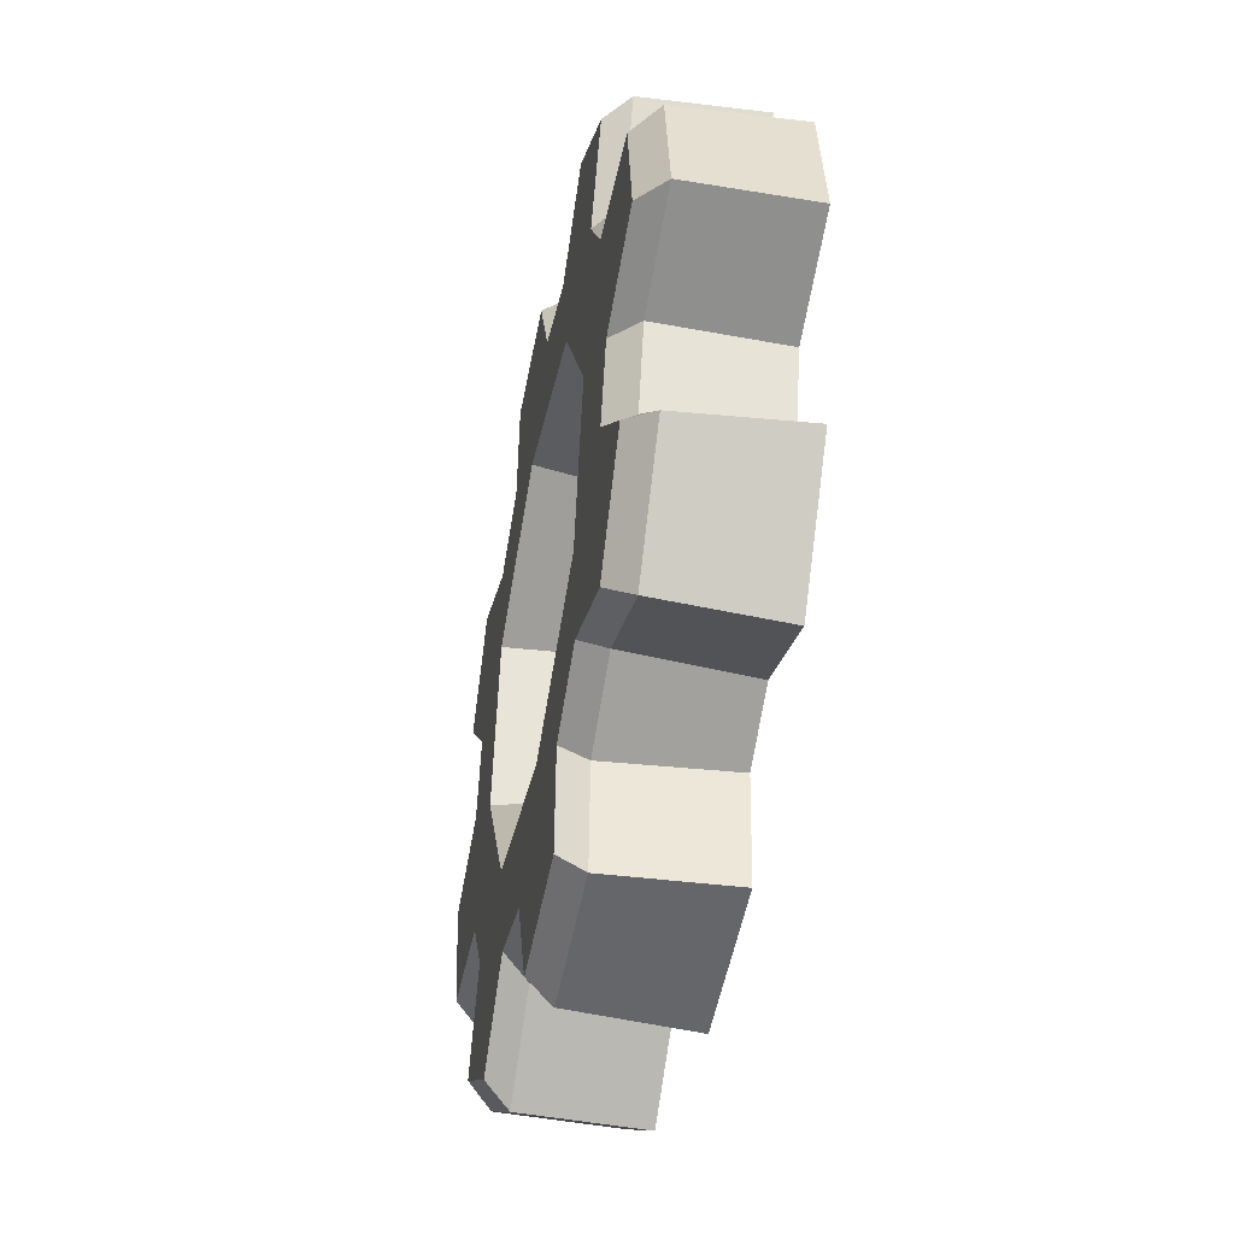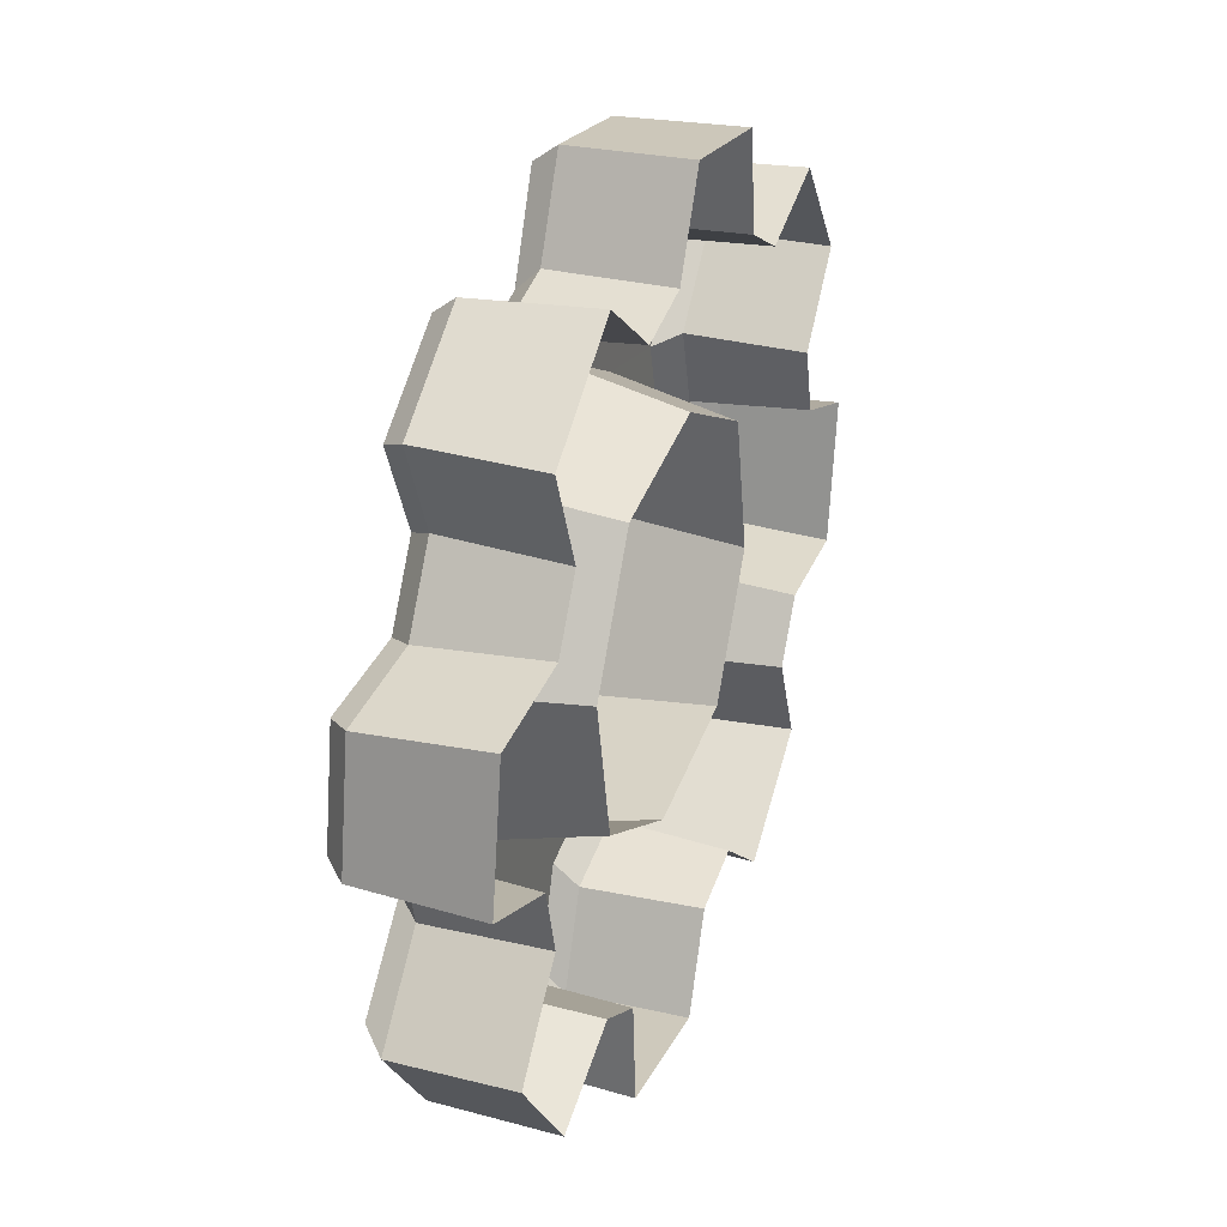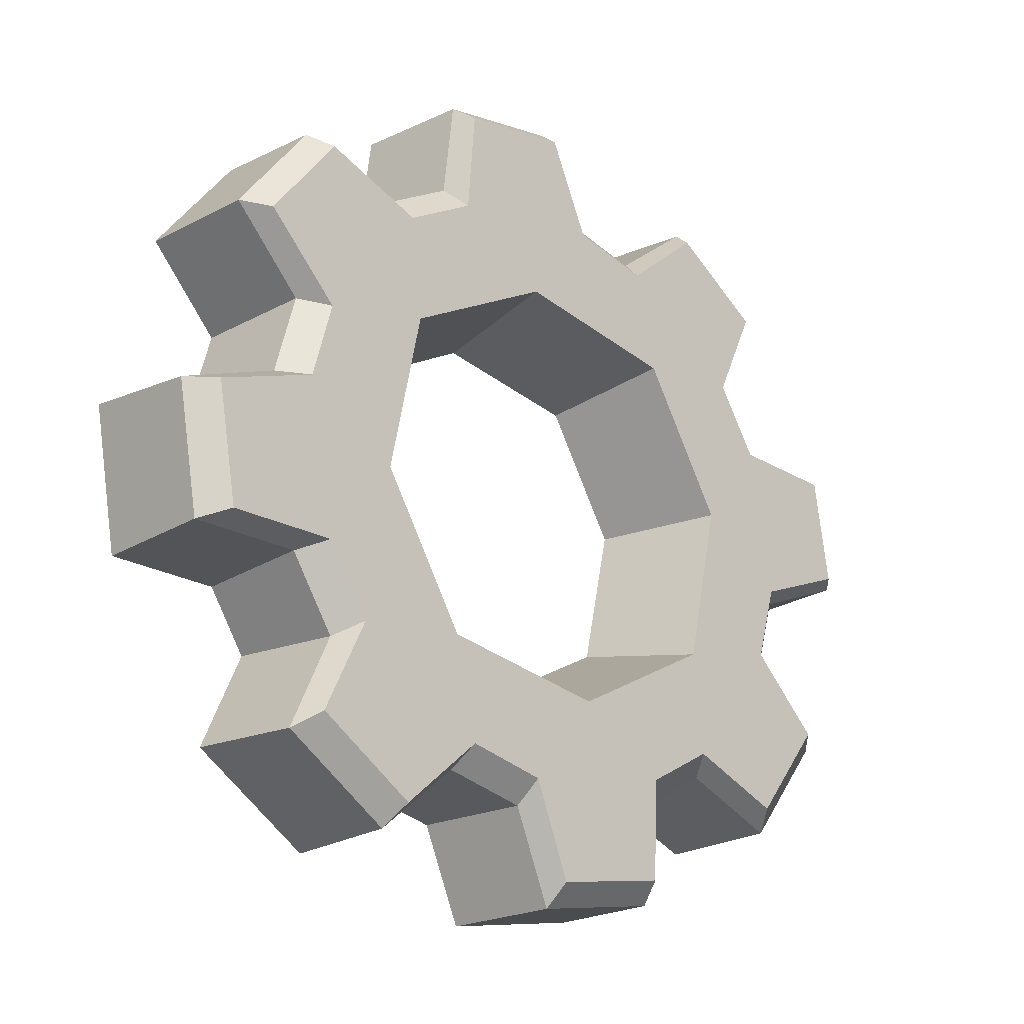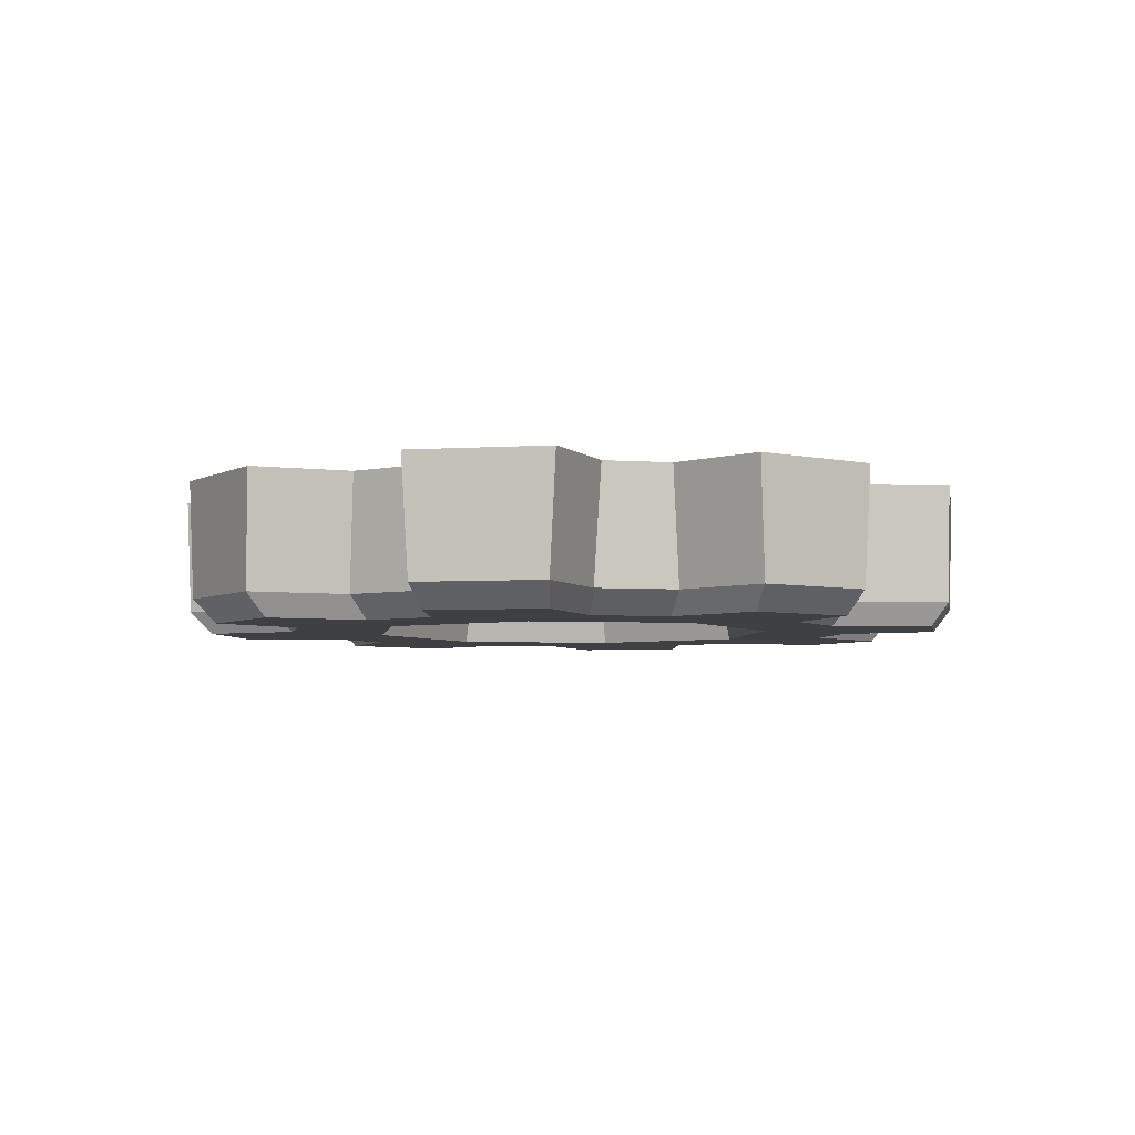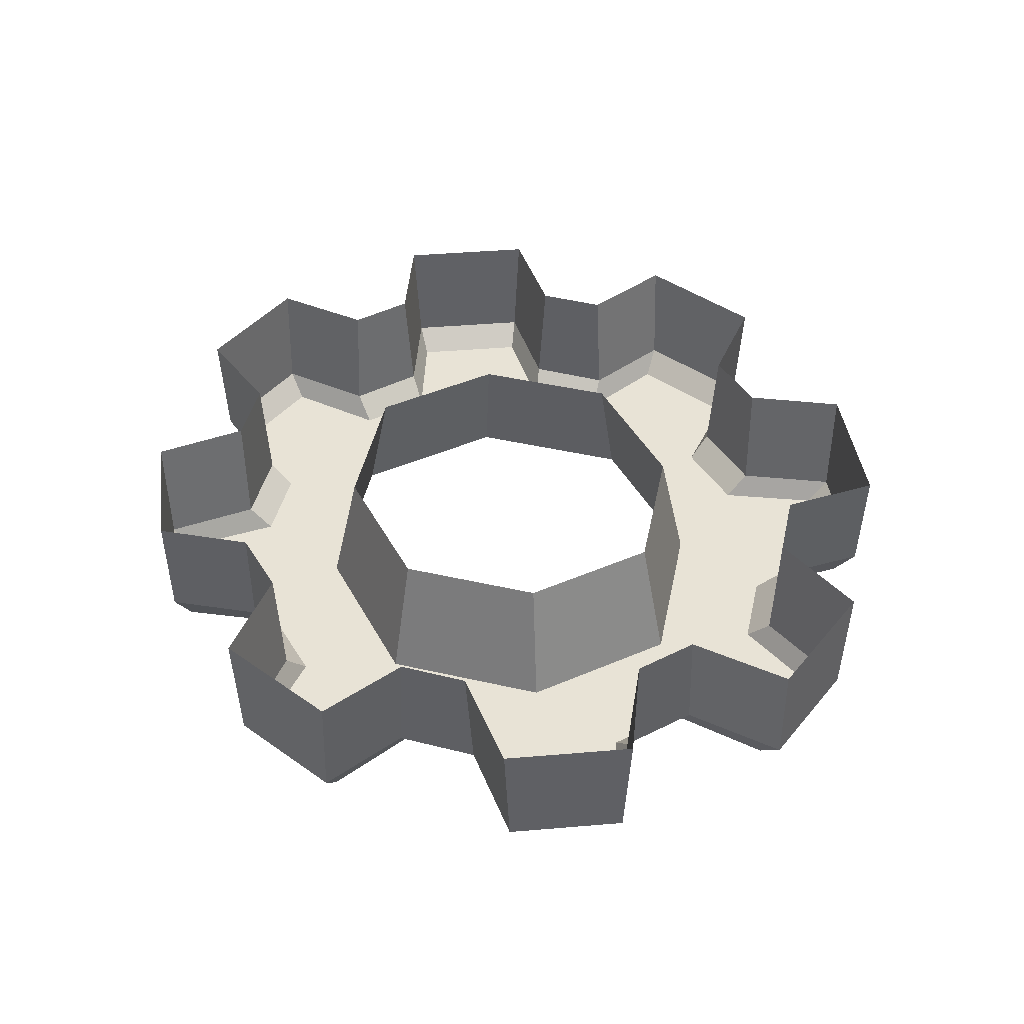
<metadata>
{"format":"obj","ext":"obj","renderer":"f3d","projection":"perspective","resolution":1024,"background":"white","views":[{"elev":-43.8,"azim":-100.9,"up":"+Y"},{"elev":29.0,"azim":-70.6,"up":"+Y"},{"elev":-19.3,"azim":135.3,"up":"+Y"},{"elev":-4.6,"azim":92.3,"up":"+Z"},{"elev":41.4,"azim":-105.6,"up":"+Z"}]}
</metadata>
<code>
g obj_house1_6_gear5
v 0.2966 -0.08292 -0.05142
v 0.311 0.001131 -0.05142
v 0.2361 0.0251 -0.05142
v 0.1451 -0.2478 -0.05142
v 0.2179 -0.1994 -0.05142
v 0.185 -0.1334 -0.05142
v -0.02566 -0.1489 -0.05145
v -0.09521 -0.1946 -0.05142
v -0.09259 -0.2677 -0.05142
v -0.02566 -0.1489 -0.05145
v -0.001505 -0.2805 -0.05142
v 0.02554 -0.2126 -0.05142
v -0.02566 -0.1489 -0.05145
v -0.02566 -0.1489 -0.05145
v 0.08561 -0.1983 -0.05142
v 0.1027 -0.1256 -0.05145
v -0.297 0.08377 -0.05142
v -0.3103 0.006079 -0.05142
v -0.2359 -0.02108 -0.05142
v -0.1461 0.251 -0.05142
v -0.2164 0.2043 -0.05142
v -0.1847 0.1374 -0.05142
v 0.02595 0.1529 -0.05145
v 0.0955 0.1986 -0.05142
v 0.08949 0.2722 -0.05142
v 0.0052 0.2841 -0.05142
v 0.02595 0.1529 -0.05145
v -0.02525 0.2166 -0.05142
v 0.02595 0.1529 -0.05145
v 0.02595 0.1529 -0.05145
v -0.08533 0.2023 -0.05142
v -0.1025 0.1296 -0.05145
v 0.2338 0.2103 -0.03421
v 0.2226 0.1989 -0.05142
v 0.274 0.135 -0.05142
v 0.2901 0.1403 -0.03421
v 0.2547 0.02777 -0.03421
v 0.2566 0.03311 0.05145
v 0.2428 0.0812 0.05145
v 0.2383 0.08509 -0.03421
v 0.2566 0.03311 0.05145
v 0.2547 0.02777 -0.03421
v 0.3295 0.001872 -0.03421
v 0.3323 0.00609 0.05145
v 0.2428 0.0812 0.05145
v 0.2944 0.1378 0.05145
v 0.2901 0.1403 -0.03421
v 0.2383 0.08509 -0.03421
v 0.1661 -0.02145 -0.05145
v 0.2205 0.07971 -0.05142
v 0.1405 0.09528 -0.05145
v 0.2361 0.0251 -0.05142
v 0.2164 -0.08468 -0.05142
v 0.2966 -0.08292 -0.05142
v 0.2205 0.07971 -0.05142
v 0.274 0.135 -0.05142
v 0.2226 0.1989 -0.05142
v 0.1491 0.1701 -0.05142
v 0.1405 0.09528 -0.05145
v 0.1405 0.09528 -0.05145
v 0.0955 0.1986 -0.05142
v 0.02595 0.1529 -0.05145
v 0.311 0.001131 -0.05142
v 0.2966 -0.08292 -0.05142
v 0.3138 -0.09018 -0.03421
v 0.3295 0.001872 -0.03421
v 0.2002 -0.1434 -0.03421
v 0.2057 -0.1409 0.05145
v 0.2333 -0.09799 0.05145
v 0.2331 -0.09233 -0.03421
v 0.2057 -0.1409 0.05145
v 0.2002 -0.1434 -0.03421
v 0.2321 -0.2103 -0.03421
v 0.2372 -0.2092 0.05145
v 0.2333 -0.09799 0.05145
v 0.315 -0.09503 0.05145
v 0.3138 -0.09018 -0.03421
v 0.2331 -0.09233 -0.03421
v 0.185 -0.1334 -0.05142
v 0.2164 -0.08468 -0.05142
v 0.1661 -0.02145 -0.05145
v 0.1027 -0.1256 -0.05145
v 0.1451 -0.2478 -0.05142
v 0.08561 -0.1983 -0.05142
v 0.2179 -0.1994 -0.05142
v 0.1451 -0.2478 -0.05142
v 0.1523 -0.2633 -0.03421
v 0.2321 -0.2103 -0.03421
v 0.02847 -0.2294 -0.03421
v 0.03435 -0.2312 0.05145
v 0.08725 -0.2186 0.05145
v 0.09152 -0.2145 -0.03421
v 0.03435 -0.2312 0.05145
v 0.02847 -0.2294 -0.03421
v 0.0003756 -0.297 -0.03421
v 0.004947 -0.2995 0.05145
v 0.08725 -0.2186 0.05145
v 0.1495 -0.2674 0.05145
v 0.1523 -0.2633 -0.03421
v 0.09152 -0.2145 -0.03421
v -0.001505 -0.2805 -0.05142
v -0.09259 -0.2677 -0.05142
v -0.09939 -0.2829 -0.03421
v 0.0003756 -0.297 -0.03421
v -0.1598 -0.1799 -0.03421
v -0.157 -0.1849 0.05145
v -0.1099 -0.21 0.05145
v -0.1036 -0.2098 -0.03421
v -0.157 -0.1849 0.05145
v -0.1598 -0.1799 -0.03421
v -0.2334 -0.2109 -0.03421
v -0.2322 -0.2156 0.05145
v -0.1099 -0.21 0.05145
v -0.1046 -0.2841 0.05145
v -0.09939 -0.2829 -0.03421
v -0.1036 -0.2098 -0.03421
v -0.1488 -0.166 -0.05142
v -0.09521 -0.1946 -0.05142
v -0.02566 -0.1489 -0.05145
v -0.1402 -0.09126 -0.05145
v -0.2202 -0.0757 -0.05142
v -0.221 -0.1965 -0.05142
v -0.275 -0.1293 -0.05142
v -0.221 -0.1965 -0.05142
v -0.275 -0.1293 -0.05142
v -0.2926 -0.1373 -0.03421
v -0.2334 -0.2109 -0.03421
v -0.2544 -0.02375 -0.03421
v -0.2563 -0.0291 0.05145
v -0.2425 -0.07719 0.05145
v -0.238 -0.08107 -0.03421
v -0.2563 -0.0291 0.05145
v -0.2544 -0.02375 -0.03421
v -0.3297 0.004724 -0.03421
v -0.3323 0.0008239 0.05145
v -0.2425 -0.07719 0.05145
v -0.2972 -0.1348 0.05145
v -0.2926 -0.1373 -0.03421
v -0.238 -0.08107 -0.03421
v -0.1658 0.02547 -0.05145
v -0.2202 -0.0757 -0.05142
v -0.1402 -0.09126 -0.05145
v -0.2359 -0.02108 -0.05142
v -0.1658 0.02547 -0.05145
v -0.2161 0.0887 -0.05142
v -0.297 0.08377 -0.05142
v -0.3103 0.006079 -0.05142
v -0.297 0.08377 -0.05142
v -0.3152 0.08981 -0.03421
v -0.3297 0.004724 -0.03421
v -0.1999 0.1475 -0.03421
v -0.2054 0.1449 0.05145
v -0.233 0.102 0.05145
v -0.2329 0.09635 -0.03421
v -0.2054 0.1449 0.05145
v -0.1999 0.1475 -0.03421
v -0.23 0.2137 -0.03421
v -0.2349 0.2126 0.05145
v -0.233 0.102 0.05145
v -0.3164 0.09429 0.05145
v -0.3152 0.08981 -0.03421
v -0.2329 0.09635 -0.03421
v -0.1025 0.1296 -0.05145
v -0.2161 0.0887 -0.05142
v -0.1658 0.02547 -0.05145
v -0.1847 0.1374 -0.05142
v -0.1461 0.251 -0.05142
v -0.1025 0.1296 -0.05145
v -0.08533 0.2023 -0.05142
v -0.2164 0.2043 -0.05142
v -0.1461 0.251 -0.05142
v -0.153 0.2649 -0.03421
v -0.23 0.2137 -0.03421
v -0.02819 0.2335 -0.03421
v -0.03407 0.2352 0.05145
v -0.08697 0.2226 0.05145
v -0.09124 0.2185 -0.03421
v -0.03407 0.2352 0.05145
v -0.02819 0.2335 -0.03421
v 0.003006 0.2972 -0.03421
v -0.001225 0.2995 0.05145
v -0.08697 0.2226 0.05145
v -0.1503 0.2688 0.05145
v -0.153 0.2649 -0.03421
v -0.09124 0.2185 -0.03421
v 0.0052 0.2841 -0.05142
v 0.08949 0.2722 -0.05142
v 0.09532 0.2841 -0.03421
v 0.003006 0.2972 -0.03421
v 0.1601 0.1839 -0.03421
v 0.1573 0.1889 0.05145
v 0.1101 0.214 0.05145
v 0.1039 0.2138 -0.03421
v 0.1573 0.1889 0.05145
v 0.1601 0.1839 -0.03421
v 0.2338 0.2103 -0.03421
v 0.2326 0.2147 0.05145
v 0.1101 0.214 0.05145
v 0.1002 0.2852 0.05145
v 0.09532 0.2841 -0.03421
v 0.1039 0.2138 -0.03421
v 0.1405 0.09528 -0.05145
v 0.1217 0.08278 0.04062
v 0.1438 -0.01831 0.04062
v 0.1661 -0.02145 -0.05145
v 0.1661 -0.02145 -0.05145
v 0.1438 -0.01831 0.04062
v 0.08898 -0.1085 0.04062
v 0.1027 -0.1256 -0.05145
v 0.1027 -0.1256 -0.05145
v 0.08898 -0.1085 0.04062
v -0.0222 -0.1286 0.04062
v -0.02566 -0.1489 -0.05145
v -0.02566 -0.1489 -0.05145
v -0.0222 -0.1286 0.04062
v -0.1214 -0.07876 0.04062
v -0.1402 -0.09126 -0.05145
v -0.1402 -0.09126 -0.05145
v -0.1214 -0.07876 0.04062
v -0.1436 0.02232 0.04062
v -0.1658 0.02547 -0.05145
v -0.1658 0.02547 -0.05145
v -0.1436 0.02232 0.04062
v -0.0887 0.1125 0.04062
v -0.1025 0.1296 -0.05145
v -0.1025 0.1296 -0.05145
v -0.0887 0.1125 0.04062
v 0.02249 0.1327 0.04062
v 0.02595 0.1529 -0.05145
v 0.02595 0.1529 -0.05145
v 0.02249 0.1327 0.04062
v 0.1217 0.08278 0.04062
v 0.1405 0.09528 -0.05145
v 0.2326 0.2147 0.05145
v 0.2338 0.2103 -0.03421
v 0.2901 0.1403 -0.03421
v 0.2944 0.1378 0.05145
v 0.2361 0.0251 -0.05142
v 0.2547 0.02777 -0.03421
v 0.2383 0.08509 -0.03421
v 0.2205 0.07971 -0.05142
v 0.311 0.001131 -0.05142
v 0.3295 0.001872 -0.03421
v 0.2547 0.02777 -0.03421
v 0.2361 0.0251 -0.05142
v 0.2205 0.07971 -0.05142
v 0.2383 0.08509 -0.03421
v 0.2901 0.1403 -0.03421
v 0.274 0.135 -0.05142
v 0.3323 0.00609 0.05145
v 0.3295 0.001872 -0.03421
v 0.3138 -0.09018 -0.03421
v 0.315 -0.09503 0.05145
v 0.185 -0.1334 -0.05142
v 0.2002 -0.1434 -0.03421
v 0.2331 -0.09233 -0.03421
v 0.2164 -0.08468 -0.05142
v 0.2179 -0.1994 -0.05142
v 0.2321 -0.2103 -0.03421
v 0.2002 -0.1434 -0.03421
v 0.185 -0.1334 -0.05142
v 0.2164 -0.08468 -0.05142
v 0.2331 -0.09233 -0.03421
v 0.3138 -0.09018 -0.03421
v 0.2966 -0.08292 -0.05142
v 0.2372 -0.2092 0.05145
v 0.2321 -0.2103 -0.03421
v 0.1523 -0.2633 -0.03421
v 0.1495 -0.2674 0.05145
v 0.02554 -0.2126 -0.05142
v 0.02847 -0.2294 -0.03421
v 0.09152 -0.2145 -0.03421
v 0.08561 -0.1983 -0.05142
v -0.001505 -0.2805 -0.05142
v 0.0003756 -0.297 -0.03421
v 0.02847 -0.2294 -0.03421
v 0.02554 -0.2126 -0.05142
v 0.08561 -0.1983 -0.05142
v 0.09152 -0.2145 -0.03421
v 0.1523 -0.2633 -0.03421
v 0.1451 -0.2478 -0.05142
v 0.004947 -0.2995 0.05145
v 0.0003756 -0.297 -0.03421
v -0.09939 -0.2829 -0.03421
v -0.1046 -0.2841 0.05145
v -0.1488 -0.166 -0.05142
v -0.1598 -0.1799 -0.03421
v -0.1036 -0.2098 -0.03421
v -0.09521 -0.1946 -0.05142
v -0.221 -0.1965 -0.05142
v -0.2334 -0.2109 -0.03421
v -0.1598 -0.1799 -0.03421
v -0.1488 -0.166 -0.05142
v -0.09521 -0.1946 -0.05142
v -0.1036 -0.2098 -0.03421
v -0.09939 -0.2829 -0.03421
v -0.09259 -0.2677 -0.05142
v -0.2322 -0.2156 0.05145
v -0.2334 -0.2109 -0.03421
v -0.2926 -0.1373 -0.03421
v -0.2972 -0.1348 0.05145
v -0.2359 -0.02108 -0.05142
v -0.2544 -0.02375 -0.03421
v -0.238 -0.08107 -0.03421
v -0.2202 -0.0757 -0.05142
v -0.3103 0.006079 -0.05142
v -0.3297 0.004724 -0.03421
v -0.2544 -0.02375 -0.03421
v -0.2359 -0.02108 -0.05142
v -0.2202 -0.0757 -0.05142
v -0.238 -0.08107 -0.03421
v -0.2926 -0.1373 -0.03421
v -0.275 -0.1293 -0.05142
v -0.3323 0.0008239 0.05145
v -0.3297 0.004724 -0.03421
v -0.3152 0.08981 -0.03421
v -0.3164 0.09429 0.05145
v -0.1847 0.1374 -0.05142
v -0.1999 0.1475 -0.03421
v -0.2329 0.09635 -0.03421
v -0.2161 0.0887 -0.05142
v -0.2164 0.2043 -0.05142
v -0.23 0.2137 -0.03421
v -0.1999 0.1475 -0.03421
v -0.1847 0.1374 -0.05142
v -0.2161 0.0887 -0.05142
v -0.2329 0.09635 -0.03421
v -0.3152 0.08981 -0.03421
v -0.297 0.08377 -0.05142
v -0.2349 0.2126 0.05145
v -0.23 0.2137 -0.03421
v -0.153 0.2649 -0.03421
v -0.1503 0.2688 0.05145
v -0.02525 0.2166 -0.05142
v -0.02819 0.2335 -0.03421
v -0.09124 0.2185 -0.03421
v -0.08533 0.2023 -0.05142
v 0.0052 0.2841 -0.05142
v 0.003006 0.2972 -0.03421
v -0.02819 0.2335 -0.03421
v -0.02525 0.2166 -0.05142
v -0.08533 0.2023 -0.05142
v -0.09124 0.2185 -0.03421
v -0.153 0.2649 -0.03421
v -0.1461 0.251 -0.05142
v -0.001225 0.2995 0.05145
v 0.003006 0.2972 -0.03421
v 0.09532 0.2841 -0.03421
v 0.1002 0.2852 0.05145
v 0.1491 0.1701 -0.05142
v 0.1601 0.1839 -0.03421
v 0.1039 0.2138 -0.03421
v 0.0955 0.1986 -0.05142
v 0.2226 0.1989 -0.05142
v 0.2338 0.2103 -0.03421
v 0.1601 0.1839 -0.03421
v 0.1491 0.1701 -0.05142
v 0.0955 0.1986 -0.05142
v 0.1039 0.2138 -0.03421
v 0.09532 0.2841 -0.03421
v 0.08949 0.2722 -0.05142
g obj_house1_6_gear5_0
f 3 2 1
f 6 5 4
f 9 8 7
f 11 9 10
f 13 12 11
f 15 12 14
f 16 15 14
f 19 18 17
f 22 21 20
f 25 24 23
f 27 26 25
f 29 28 26
f 31 28 30
f 32 31 30
f 35 34 33
f 36 35 33
f 39 38 37
f 40 39 37
f 43 42 41
f 44 43 41
f 47 46 45
f 48 47 45
f 51 50 49
f 50 52 49
f 53 49 52
f 54 53 52
f 57 56 55
f 55 58 57
f 55 59 58
f 61 58 60
f 62 61 60
f 65 64 63
f 66 65 63
f 69 68 67
f 70 69 67
f 73 72 71
f 74 73 71
f 77 76 75
f 78 77 75
f 81 80 79
f 82 81 79
f 83 82 79
f 83 84 82
f 87 86 85
f 88 87 85
f 91 90 89
f 92 91 89
f 95 94 93
f 96 95 93
f 99 98 97
f 100 99 97
f 103 102 101
f 104 103 101
f 107 106 105
f 108 107 105
f 111 110 109
f 112 111 109
f 115 114 113
f 116 115 113
f 119 118 117
f 120 119 117
f 121 120 117
f 117 122 121
f 122 123 121
f 126 125 124
f 127 126 124
f 130 129 128
f 131 130 128
f 134 133 132
f 135 134 132
f 138 137 136
f 139 138 136
f 142 141 140
f 141 143 140
f 145 144 143
f 143 146 145
f 149 148 147
f 150 149 147
f 153 152 151
f 154 153 151
f 157 156 155
f 158 157 155
f 161 160 159
f 162 161 159
f 165 164 163
f 164 166 163
f 168 166 167
f 167 169 168
f 172 171 170
f 173 172 170
f 176 175 174
f 177 176 174
f 180 179 178
f 181 180 178
f 184 183 182
f 185 184 182
f 188 187 186
f 189 188 186
f 192 191 190
f 193 192 190
f 196 195 194
f 197 196 194
f 200 199 198
f 201 200 198
f 204 203 202
f 205 204 202
f 208 207 206
f 209 208 206
f 212 211 210
f 213 212 210
f 216 215 214
f 217 216 214
f 220 219 218
f 221 220 218
f 224 223 222
f 225 224 222
f 228 227 226
f 229 228 226
f 232 231 230
f 233 232 230
f 236 235 234
f 237 236 234
f 240 239 238
f 241 240 238
f 244 243 242
f 245 244 242
f 248 247 246
f 249 248 246
f 252 251 250
f 253 252 250
f 256 255 254
f 257 256 254
f 260 259 258
f 261 260 258
f 264 263 262
f 265 264 262
f 268 267 266
f 269 268 266
f 272 271 270
f 273 272 270
f 276 275 274
f 277 276 274
f 280 279 278
f 281 280 278
f 284 283 282
f 285 284 282
f 288 287 286
f 289 288 286
f 292 291 290
f 293 292 290
f 296 295 294
f 297 296 294
f 300 299 298
f 301 300 298
f 304 303 302
f 305 304 302
f 308 307 306
f 309 308 306
f 312 311 310
f 313 312 310
f 316 315 314
f 317 316 314
f 320 319 318
f 321 320 318
f 324 323 322
f 325 324 322
f 328 327 326
f 329 328 326
f 332 331 330
f 333 332 330
f 336 335 334
f 337 336 334
f 340 339 338
f 341 340 338
f 344 343 342
f 345 344 342
f 348 347 346
f 349 348 346
f 352 351 350
f 353 352 350
f 356 355 354
f 357 356 354
f 360 359 358
f 361 360 358

</code>
